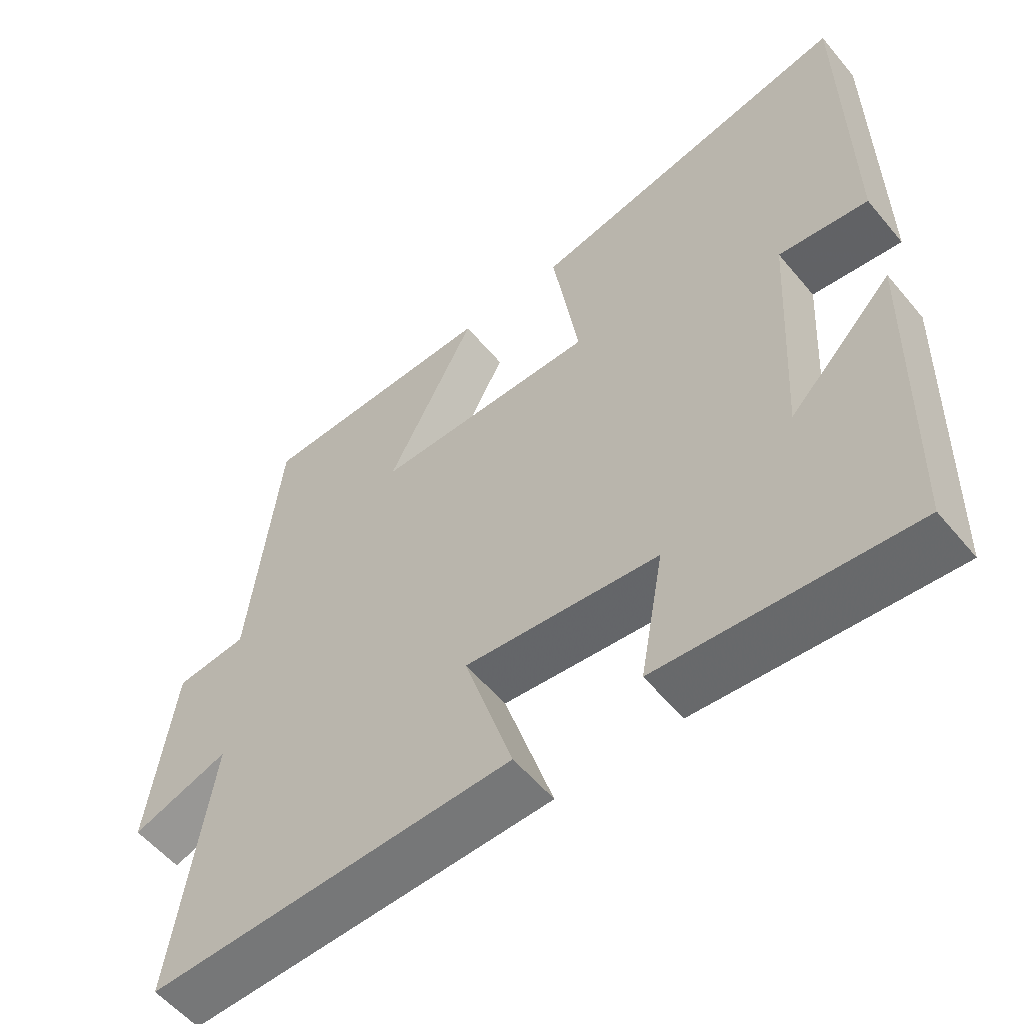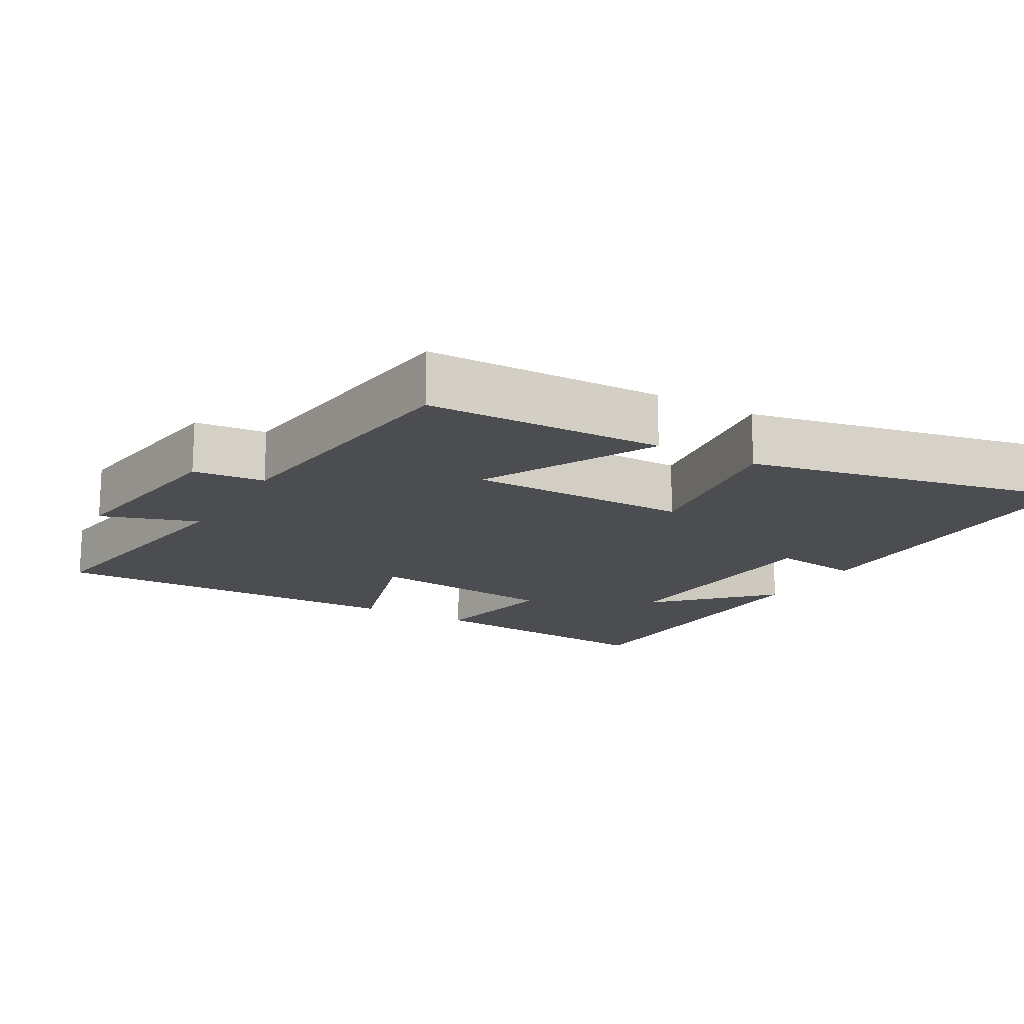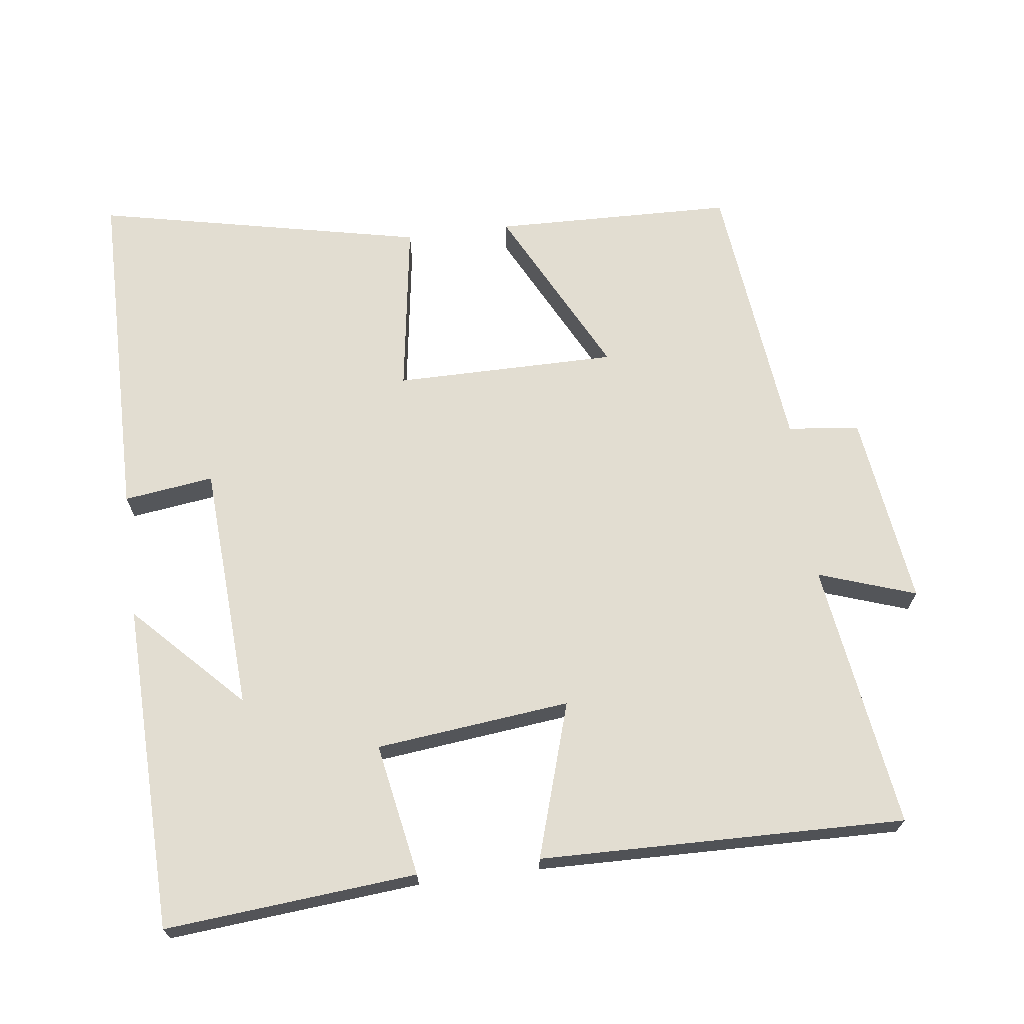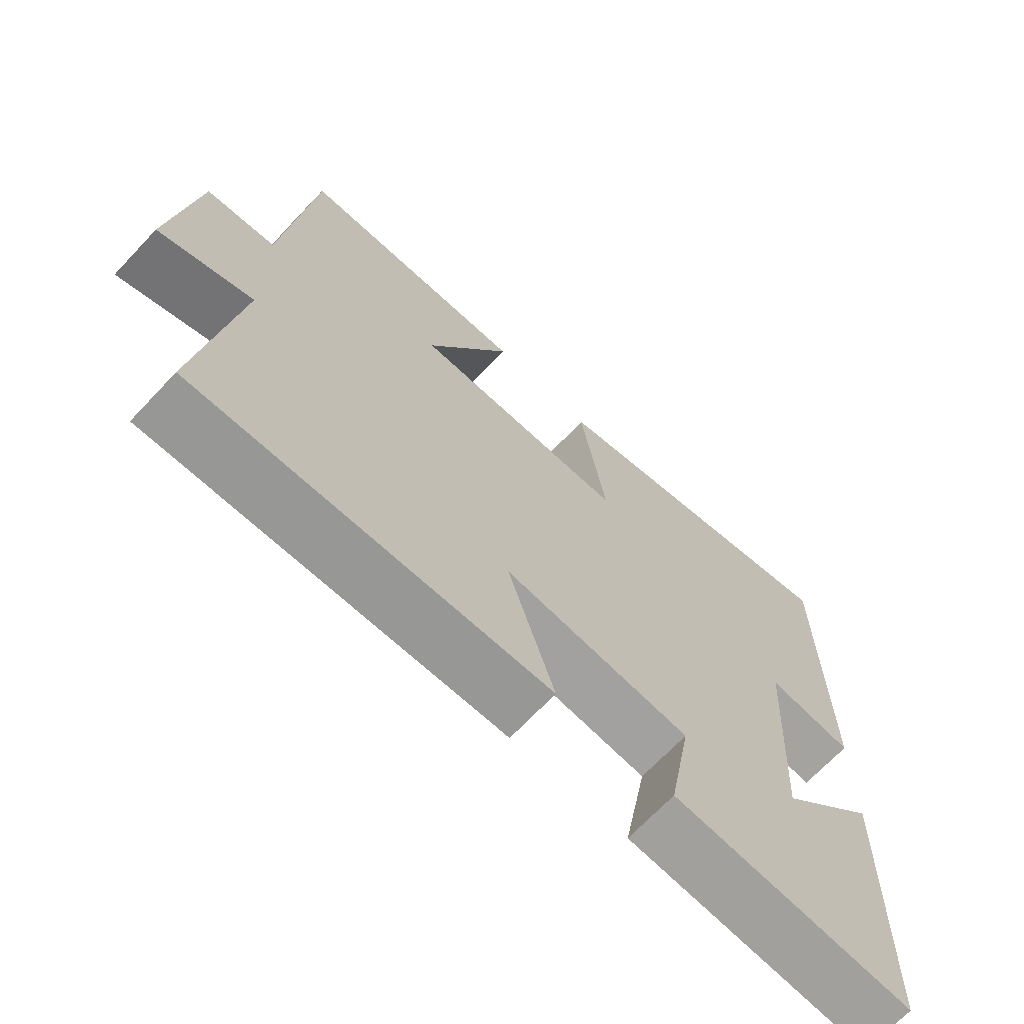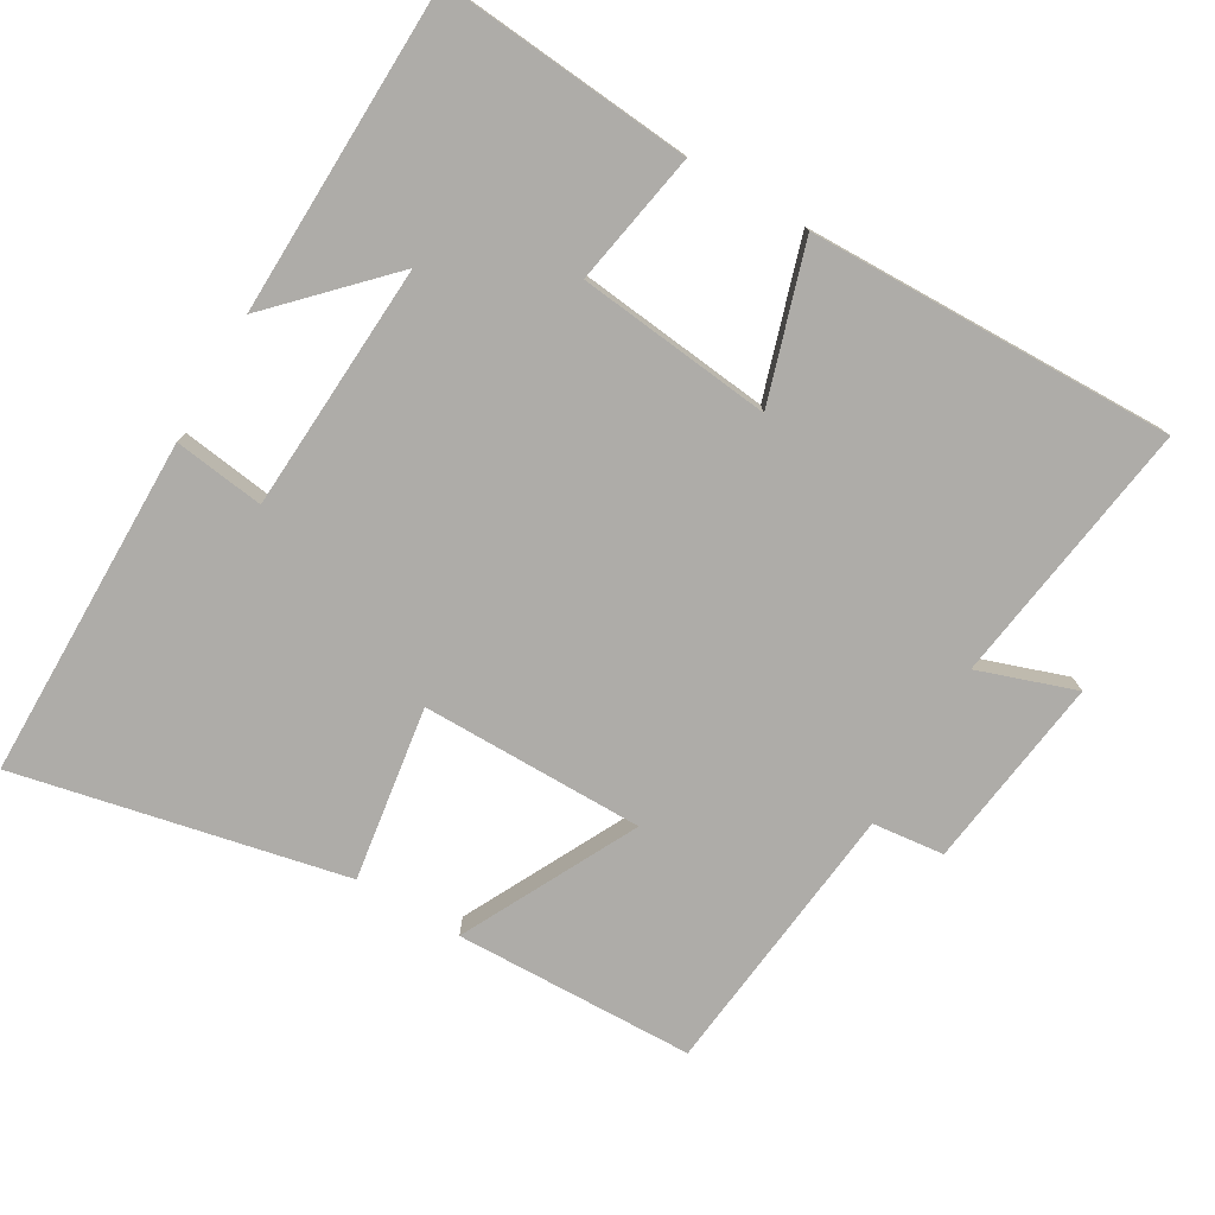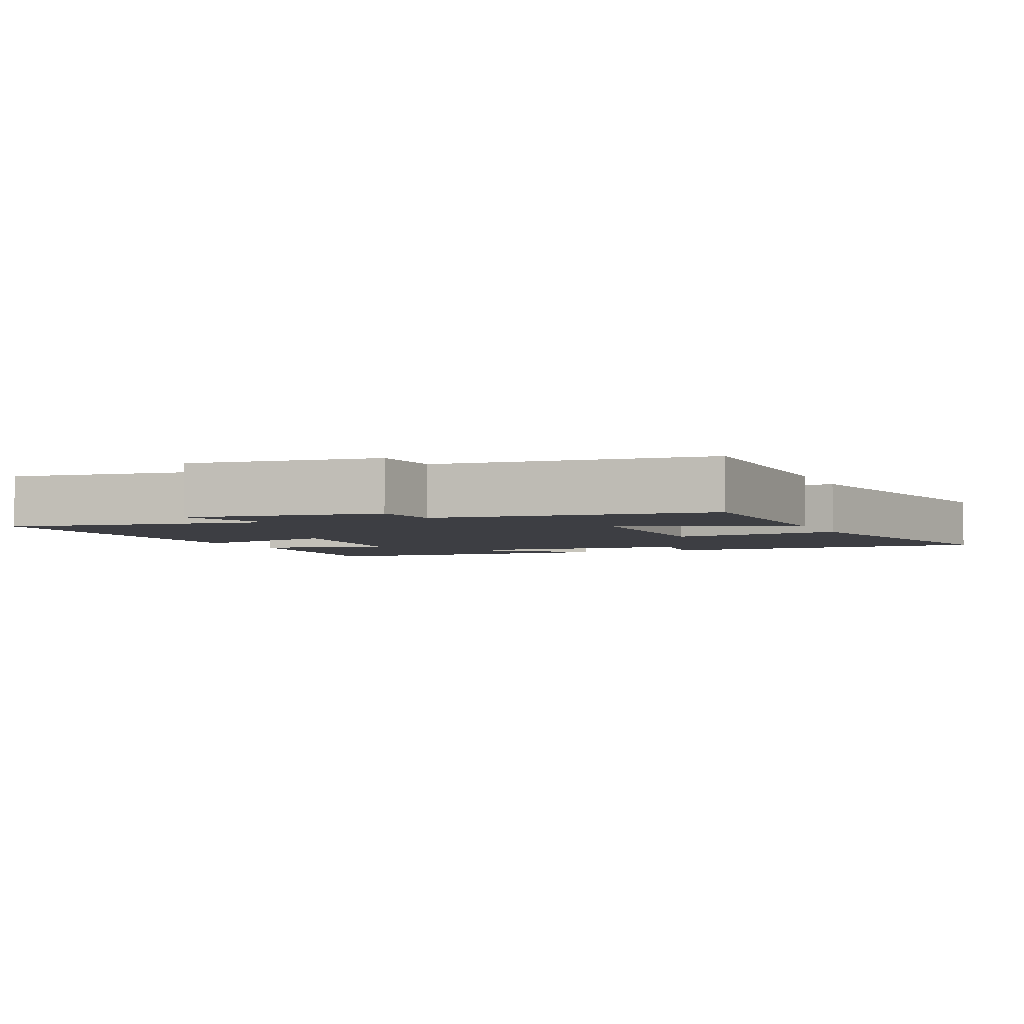
<metadata>
{"format":"obj","ext":"obj","renderer":"f3d","projection":"perspective","resolution":1024,"background":"white","views":[{"elev":-56.2,"azim":39.2,"up":"+Z"},{"elev":-16.2,"azim":-30.2,"up":"+Y"},{"elev":68.4,"azim":172.7,"up":"+Y"},{"elev":-68.8,"azim":-43.3,"up":"+Z"},{"elev":-76.9,"azim":149.7,"up":"+Y"},{"elev":-3.7,"azim":-66.6,"up":"+Y"}]}
</metadata>
<code>
v -0.457 0.07 0.491
v -0.119 0.07 0.5
v -0.244 0.07 0.255
v 0.07 0.07 0.255
v 0.033 0.07 0.5
v 0.496 0.07 0.599
v 0.5 0.07 0.114
v 0.373 0.07 0.131
v 0.353 0.07 -0.219
v 0.5 0.07 -0.068
v 0.488 0.07 -0.531
v 0.133 0.07 -0.5
v 0.167 0.07 -0.312
v -0.107 0.07 -0.282
v -0.039 0.07 -0.5
v -0.554 0.07 -0.511
v -0.5 0.07 -0.135
v -0.637 0.07 -0.182
v -0.601 0.07 0.09
v -0.5 0.07 0.101
v -0.457 0 0.491
v -0.119 0 0.5
v -0.244 0 0.255
v 0.07 0 0.255
v 0.033 0 0.5
v 0.496 0 0.599
v 0.5 0 0.114
v 0.373 0 0.131
v 0.353 0 -0.219
v 0.5 0 -0.068
v 0.488 0 -0.531
v 0.133 0 -0.5
v 0.167 0 -0.312
v -0.107 0 -0.282
v -0.039 0 -0.5
v -0.554 0 -0.511
v -0.5 0 -0.135
v -0.637 0 -0.182
v -0.601 0 0.09
v -0.5 0 0.101
f 17 18 19 20
f 17 20 1 2
f 14 15 16 17
f 13 14 17
f 11 12 13
f 9 10 11
f 9 11 13
f 8 9 13 17
f 4 5 6 7
f 3 4 7 8
f 17 2 3
f 3 8 17
f 40 39 38 37
f 22 21 40 37
f 37 36 35 34
f 37 34 33
f 33 32 31
f 31 30 29
f 33 31 29
f 37 33 29 28
f 27 26 25 24
f 28 27 24 23
f 23 22 37
f 37 28 23
f 1 21 22 2
f 2 22 23 3
f 3 23 24 4
f 4 24 25 5
f 5 25 26 6
f 6 26 27 7
f 7 27 28 8
f 8 28 29 9
f 9 29 30 10
f 10 30 31 11
f 11 31 32 12
f 12 32 33 13
f 13 33 34 14
f 14 34 35 15
f 15 35 36 16
f 16 36 37 17
f 17 37 38 18
f 18 38 39 19
f 19 39 40 20
f 20 40 21 1

</code>
